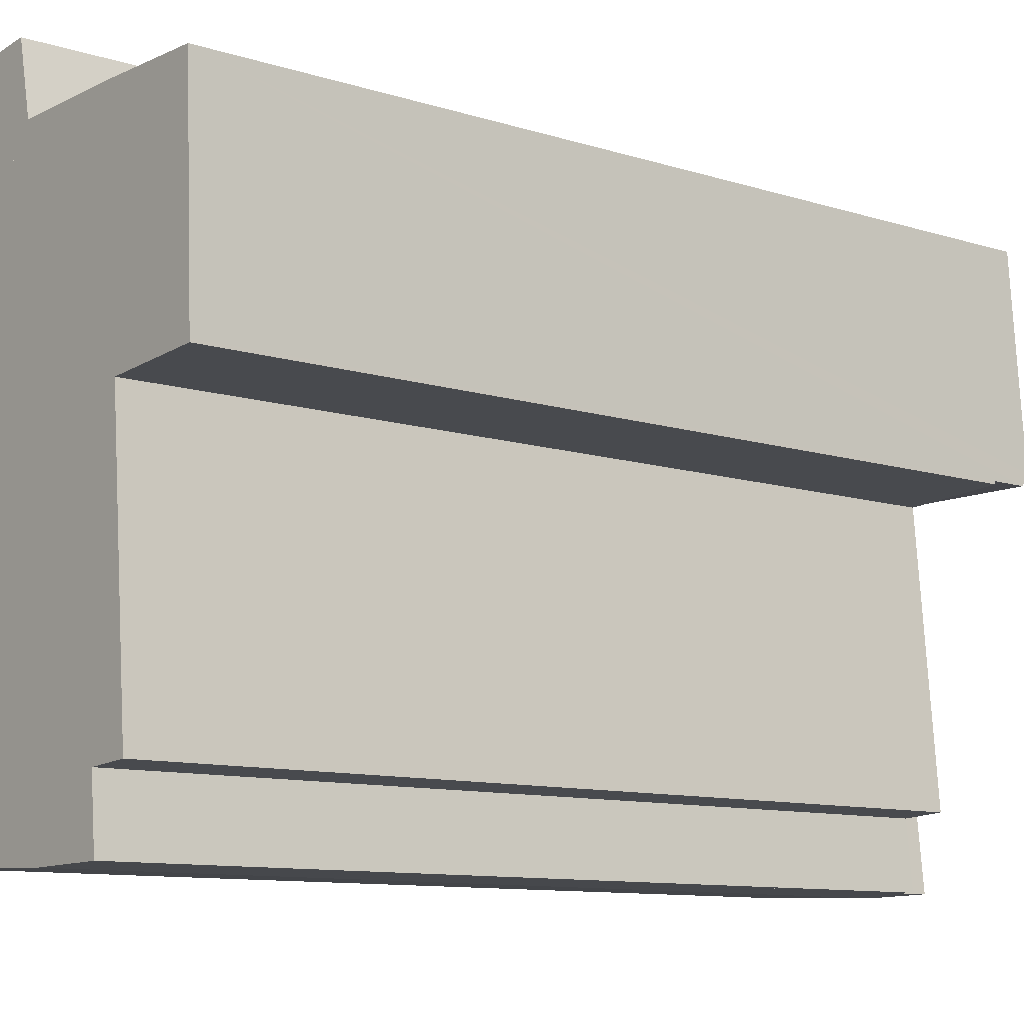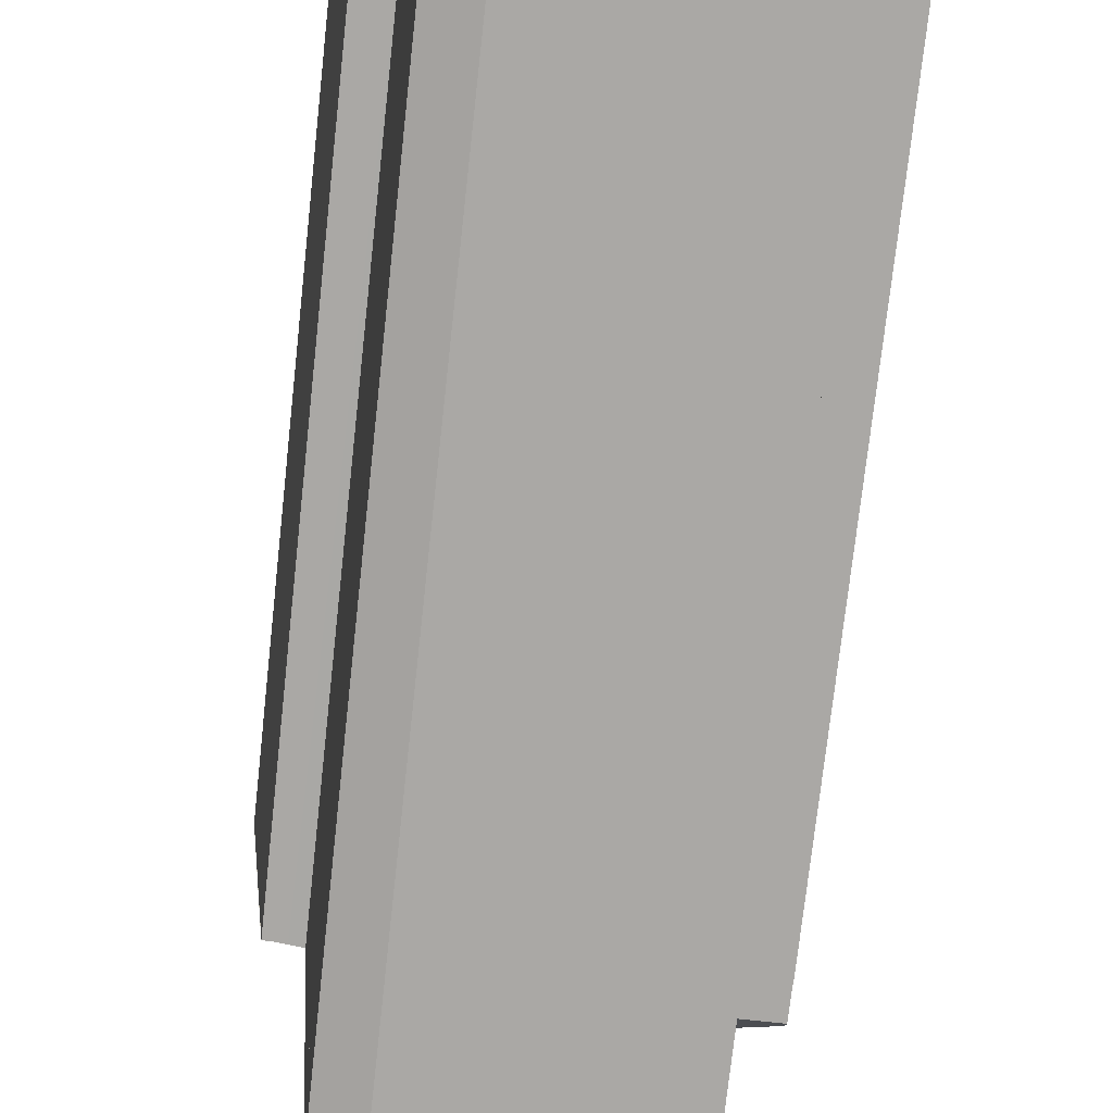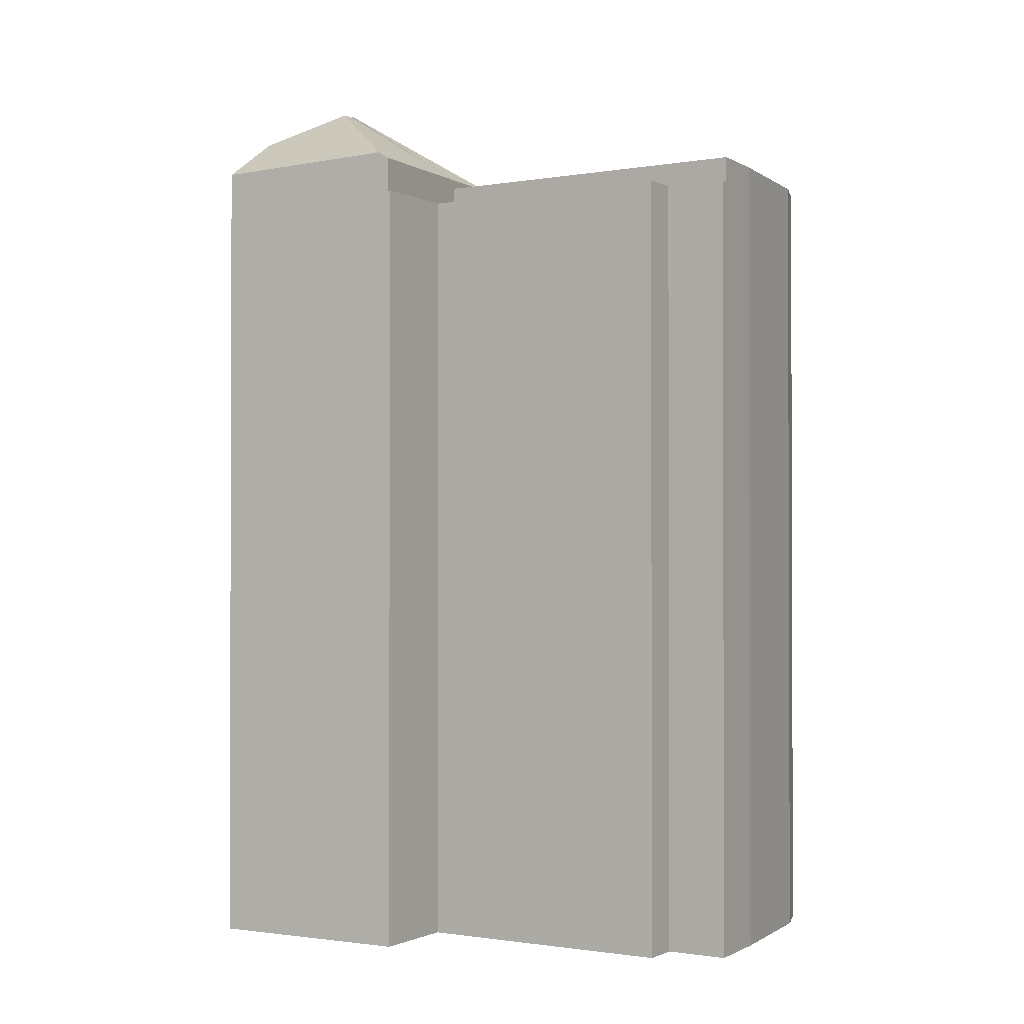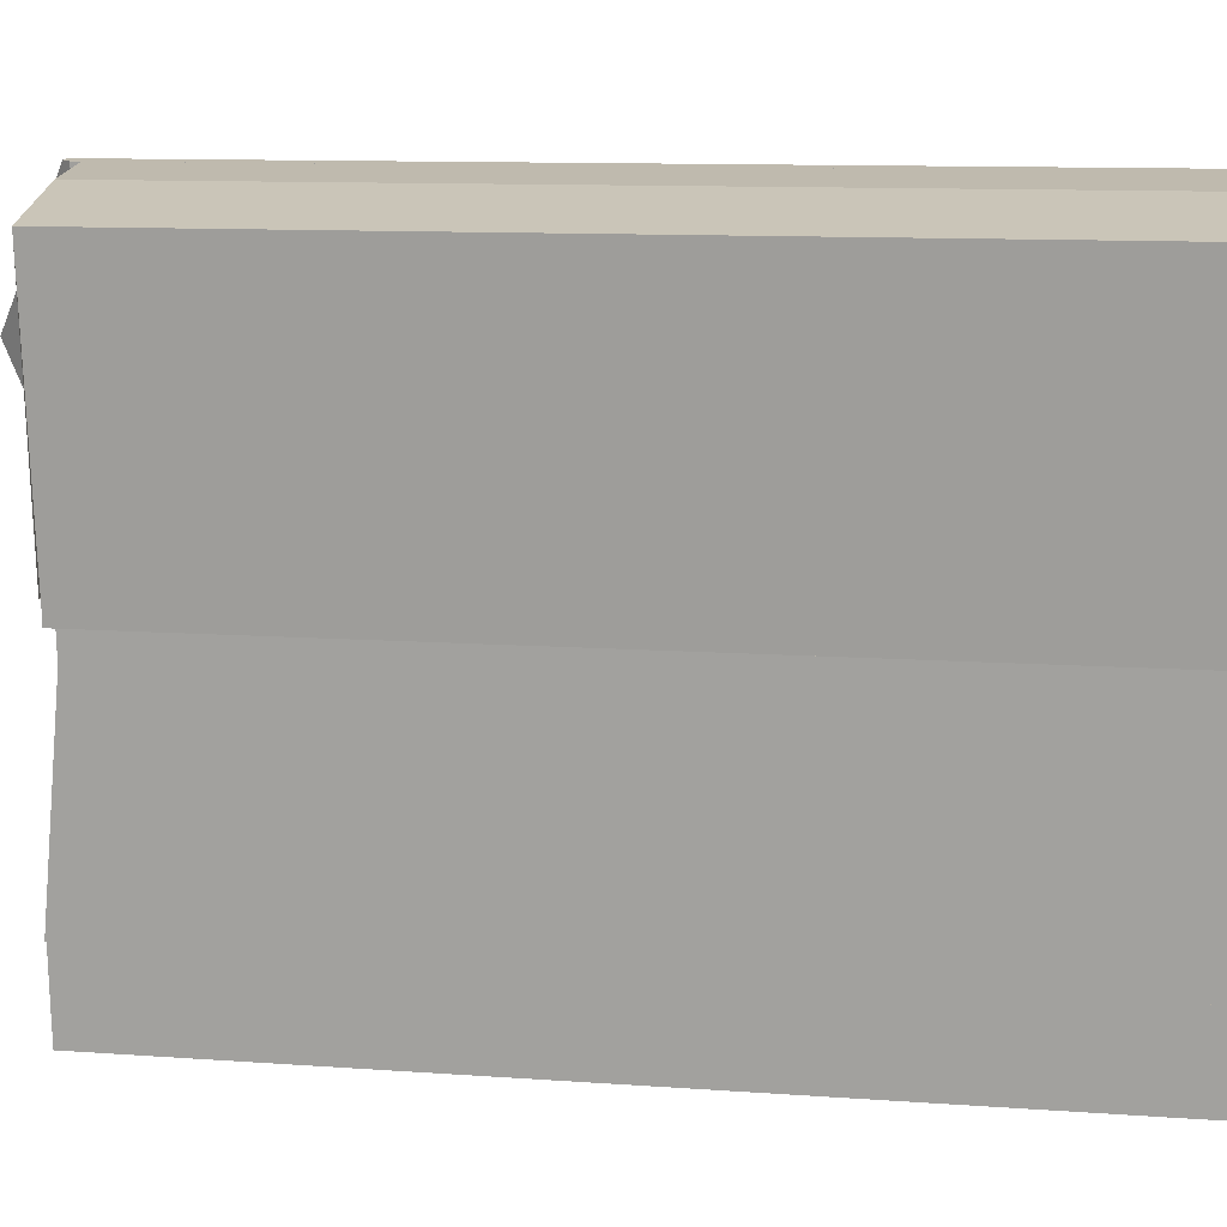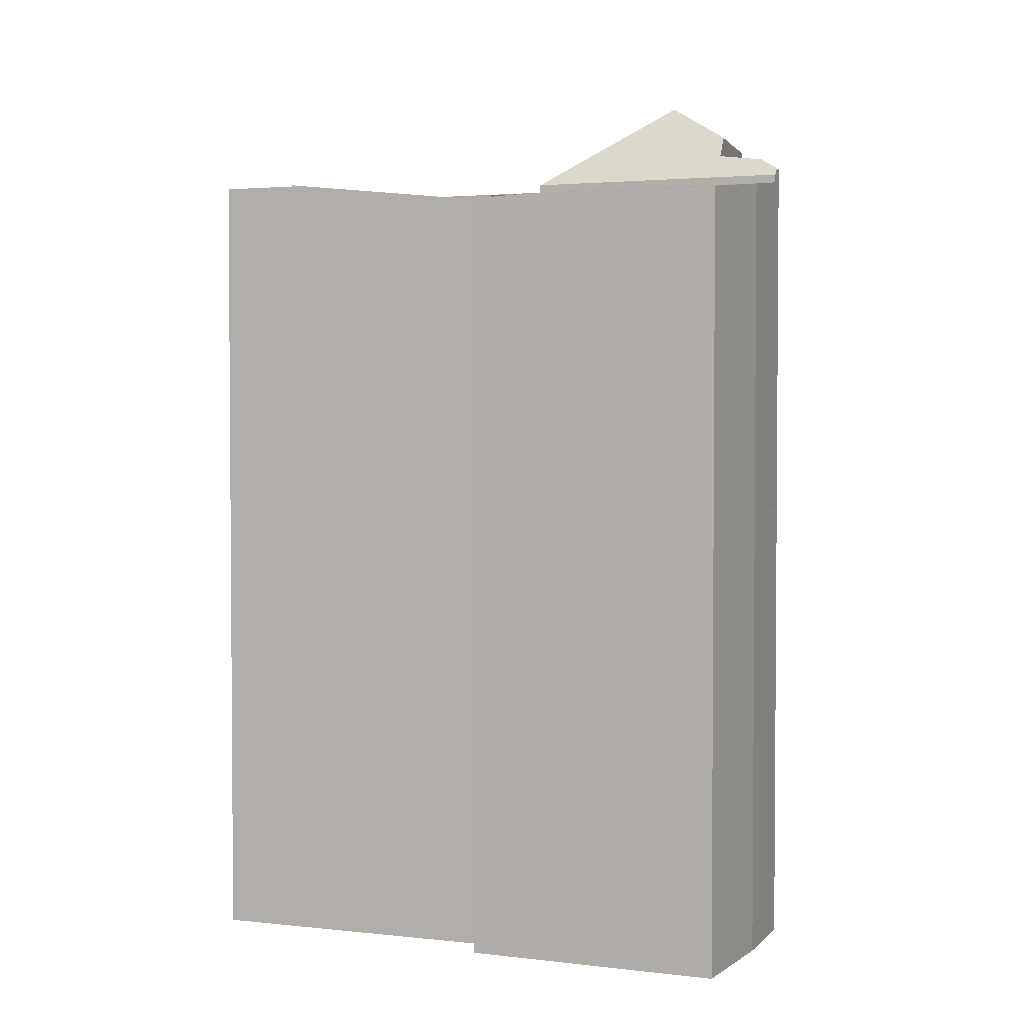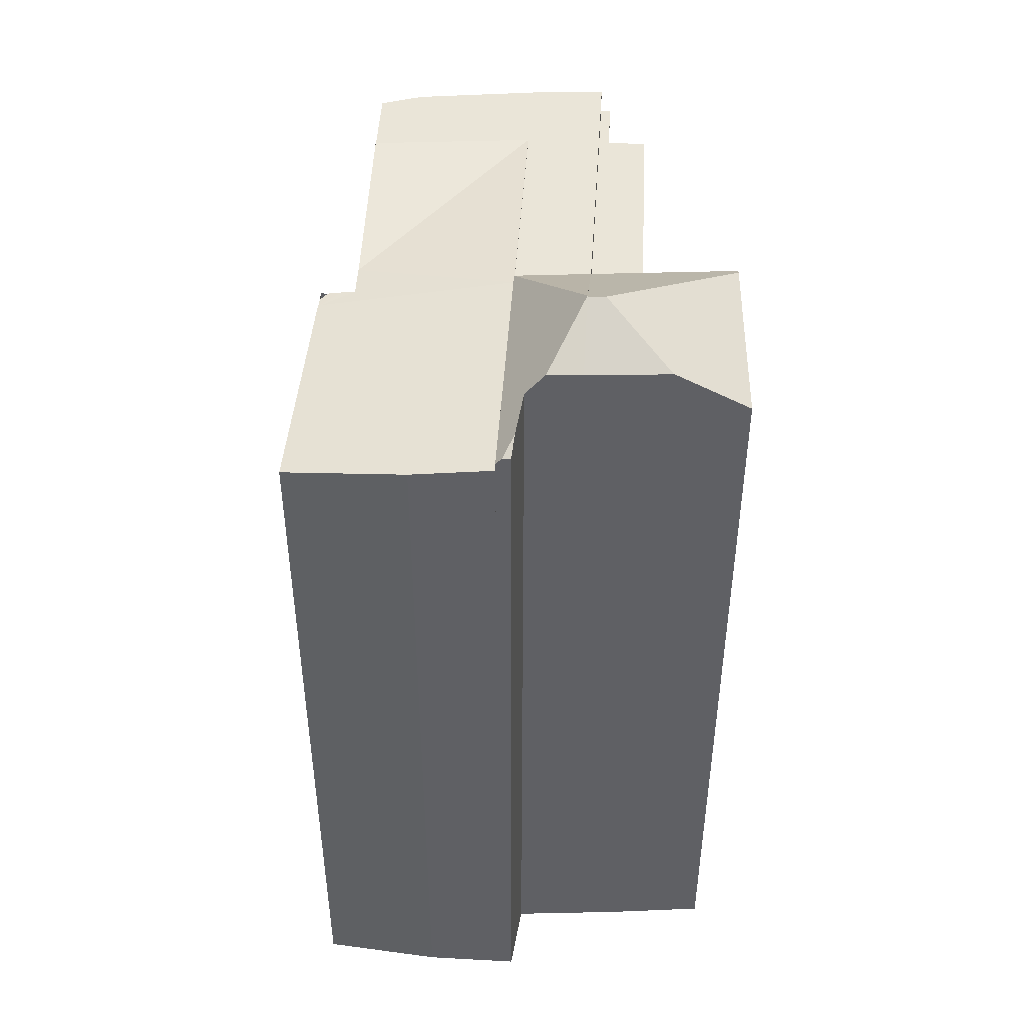
<metadata>
{"format":"obj","ext":"obj","renderer":"f3d","projection":"perspective","resolution":1024,"background":"white","views":[{"elev":-10.1,"azim":50.6,"up":"+Z"},{"elev":-75.2,"azim":-6.3,"up":"+Z"},{"elev":-1.1,"azim":116.8,"up":"+Y"},{"elev":10.3,"azim":-79.2,"up":"+Z"},{"elev":2.6,"azim":-74.2,"up":"+Y"},{"elev":45.4,"azim":-2.0,"up":"+Y"}]}
</metadata>
<code>
v  3.878 18.09 -5.333
v  1.45 17.77 -5.705
v  0.625 17.67 -5.33
v  1.515 17.77 -6.479
v  1.141 17.73 -5.731
v  0.828 17.69 -5.753
v  0.653 17.67 -5.567
v  2.644 18.01 0.502
v  0.625 17.69 -5.33
v  0 17.68 1.083e-15
v  4.431 18.23 0.678
v  5.027 18.23 -5.334
v  5.567 18.24 -10.77
v  1.875 18.24 -10.76
v  1.875 6.59e-16 -10.76
v  1.45 3.493e-16 -5.705
v  1.515 3.967e-16 -6.479
v  0.676 3.529e-16 -5.763
v  0.676 17.69 -5.763
v  0.653 3.409e-16 -5.567
v  0 0 0
v  0.625 3.264e-16 -5.33
v  0.828 3.523e-16 -5.753
v  1.141 3.509e-16 -5.731
v  5.567 6.592e-16 -10.77
v  2.644 -3.074e-17 0.502
v  4.431 -4.152e-17 0.678
v  5.027 3.266e-16 -5.334
v  4.846 18.85 0.265
v  4.573 18.59 0.692
v  4.75 18.57 0.709
v  6.42 20.38 -2.19
v  5.072 18.99 -0.776
v  5.511 19.5 -0.771
v  4.431 18.42 0.678
v  5.027 18.42 -5.334
v  6.283 19.49 -0.763
v  6.742 18.42 -5.335
v  6.742 3.267e-16 -5.335
v  4.75 -4.341e-17 0.709
v  4.573 -4.237e-17 0.692
v  6.283 4.672e-17 -0.763
v  5.072 4.752e-17 -0.776
v  5.511 4.721e-17 -0.771
v  4.846 -1.623e-17 0.265
v  6.42 1.341e-16 -2.19
v  6.808 20.34 -2.19
v  9.799 18.43 -0.776
v  9.999 18.57 -5.083
v  8.11 19.46 -0.755
v  10.01 18.41 -5.338
v  6.42 20.34 -2.19
v  7.598 19.46 -0.748
v  6.283 19.47 -0.763
v  7.598 4.58e-17 -0.748
v  9.799 4.752e-17 -0.776
v  8.11 4.623e-17 -0.755
v  10.01 3.269e-16 -5.338
v  9.999 3.112e-16 -5.083
v  6.742 17.64 -5.335
v  7.715 17.64 -12.81
v  7.485 17.64 -12.81
v  7.582 17.64 -11.42
v  8.455 17.64 -11.36
v  7.953 17.64 -5.548
v  10.01 17.64 -5.338
v  10.01 17.64 -5.397
v  10.01 3.305e-16 -5.397
v  7.953 3.397e-16 -5.548
v  8.455 6.954e-16 -11.36
v  7.582 6.995e-16 -11.42
v  7.715 7.843e-16 -12.81
v  7.485 7.847e-16 -12.81
v  1.875 18.21 -10.76
v  2.975 18.21 -12.74
v  2.02 18.21 -12.49
v  5.772 18.21 -12.84
v  6.088 18.21 -12.85
v  7.485 18.21 -12.81
v  5.567 18.21 -10.77
v  6.742 18.21 -5.335
v  5.027 18.21 -5.334
v  2.02 7.65e-16 -12.49
v  6.088 7.866e-16 -12.85
v  2.975 7.8e-16 -12.74
v  5.772 7.859e-16 -12.84
g defaultobject
f 1 2 3
f 2 1 4
f 3 2 5
f 3 5 6
f 3 6 7
f 8 9 10
f 9 8 11
f 9 11 12
f 9 12 1
f 4 12 13
f 12 4 1
f 4 13 14
f 3 9 1
f 15 4 14
f 4 15 2
f 2 15 16
f 16 15 17
f 18 7 19
f 7 18 3
f 3 18 10
f 10 18 20
f 10 20 21
f 21 20 22
f 16 5 2
f 5 16 6
f 6 16 23
f 23 16 24
f 6 18 19
f 18 6 23
f 25 14 13
f 14 25 15
f 10 26 8
f 26 10 21
f 8 27 11
f 27 8 26
f 27 12 11
f 12 27 13
f 13 27 25
f 25 27 28
f 21 22 26
f 27 26 22
f 28 27 22
f 20 28 22
f 18 28 20
f 23 28 18
f 24 28 23
f 16 28 24
f 17 28 16
f 15 28 17
f 25 28 15
f 29 30 31
f 32 33 34
f 29 35 30
f 35 29 36
f 36 29 33
f 36 33 32
f 32 34 37
f 36 32 38
f 39 36 38
f 36 39 28
f 28 35 36
f 35 28 27
f 35 31 30
f 31 35 40
f 40 35 27
f 40 27 41
f 33 37 34
f 37 33 42
f 42 33 43
f 42 43 44
f 29 43 33
f 43 29 31
f 43 31 40
f 43 40 45
f 37 38 32
f 38 37 42
f 38 42 46
f 38 46 39
f 27 28 41
f 40 41 28
f 45 40 28
f 43 45 28
f 44 43 28
f 42 44 28
f 46 42 28
f 39 46 28
f 47 48 49
f 48 47 50
f 38 49 51
f 49 38 47
f 47 38 52
f 53 52 54
f 52 53 47
f 47 53 50
f 55 50 53
f 50 55 48
f 48 55 56
f 56 55 57
f 42 53 54
f 53 42 55
f 56 49 48
f 49 56 51
f 51 56 58
f 58 56 59
f 51 39 38
f 39 51 58
f 38 54 52
f 54 38 42
f 42 38 39
f 42 39 46
f 59 39 58
f 39 59 56
f 39 56 46
f 46 56 57
f 46 57 42
f 42 57 55
f 60 61 62
f 61 60 63
f 63 60 64
f 64 60 65
f 65 60 66
f 65 66 67
f 39 66 60
f 66 39 58
f 58 67 66
f 67 58 68
f 69 64 65
f 64 69 70
f 71 61 63
f 61 71 72
f 68 65 67
f 65 68 69
f 70 63 64
f 63 70 71
f 72 62 61
f 62 72 73
f 73 60 62
f 60 73 39
f 73 69 39
f 69 73 71
f 71 73 72
f 70 69 71
f 69 58 39
f 58 69 68
f 74 75 76
f 75 74 77
f 77 74 78
f 78 74 79
f 79 74 80
f 79 80 81
f 81 80 82
f 15 80 74
f 80 15 25
f 28 81 82
f 81 28 39
f 25 82 80
f 82 25 28
f 83 74 76
f 74 83 15
f 39 79 81
f 79 39 73
f 73 78 79
f 78 73 84
f 84 77 78
f 77 84 75
f 75 84 85
f 85 84 86
f 85 76 75
f 76 85 83
f 28 73 39
f 73 28 25
f 73 25 84
f 84 25 15
f 84 15 86
f 86 15 85
f 85 15 83

</code>
